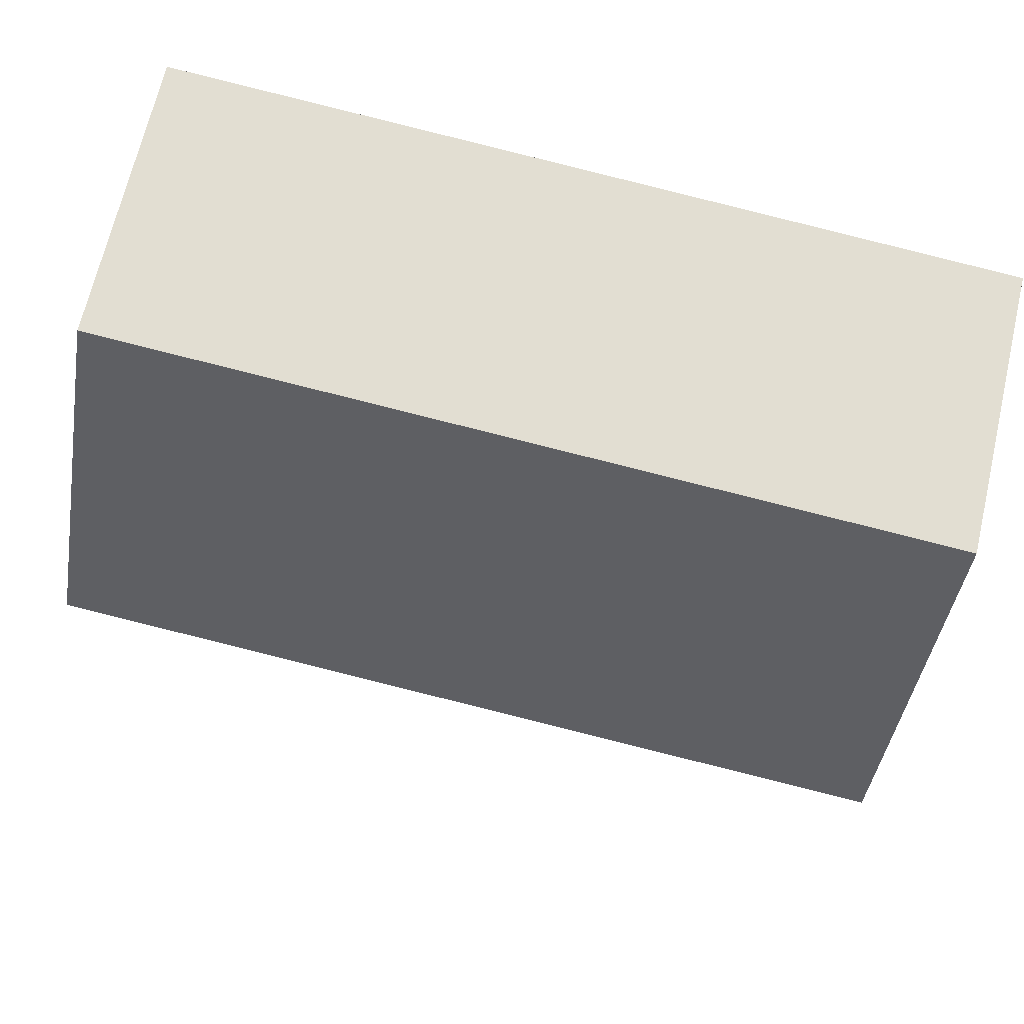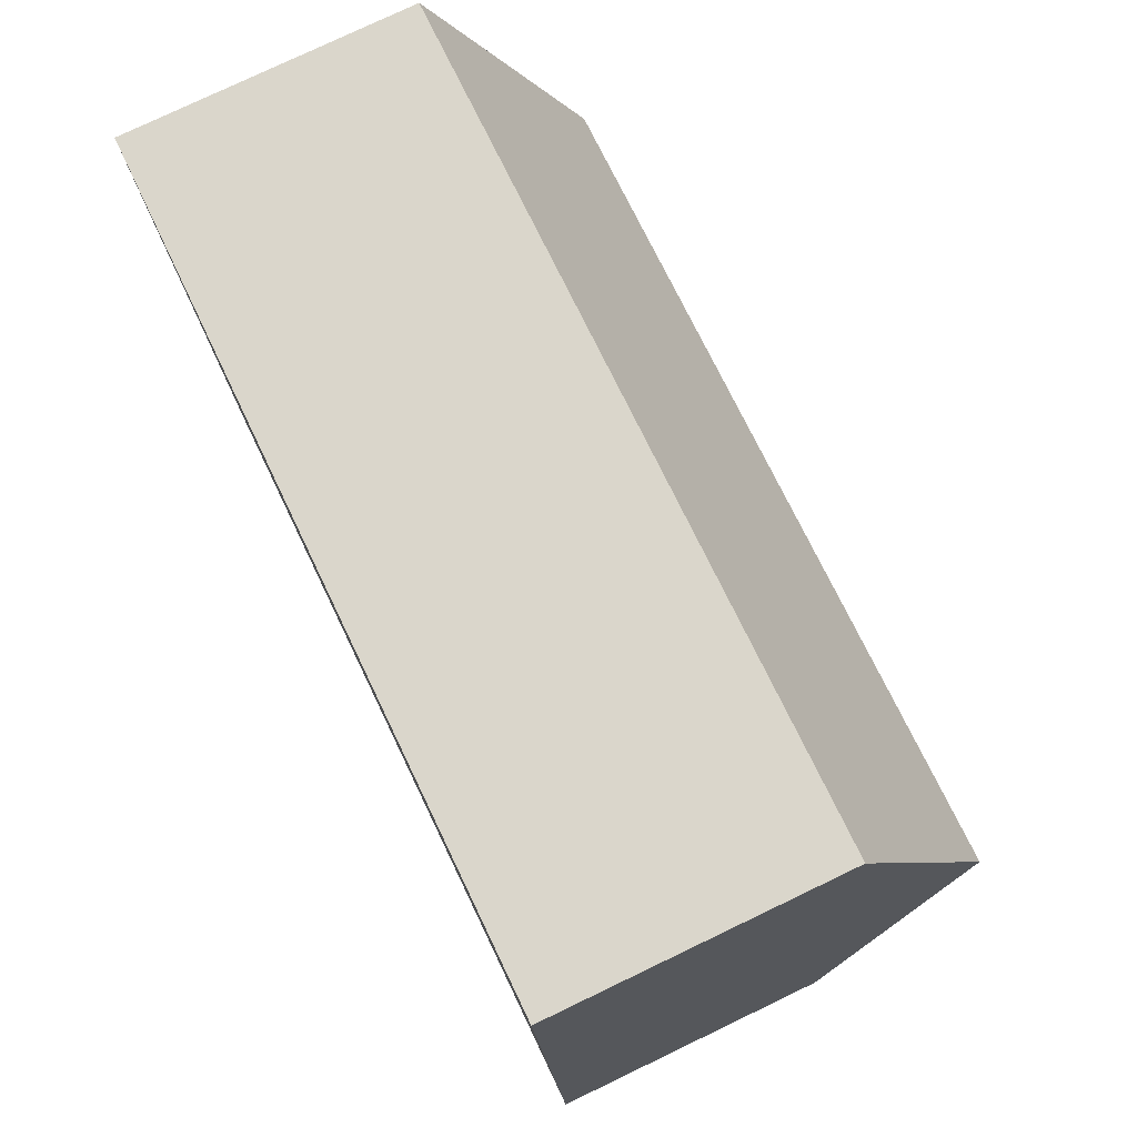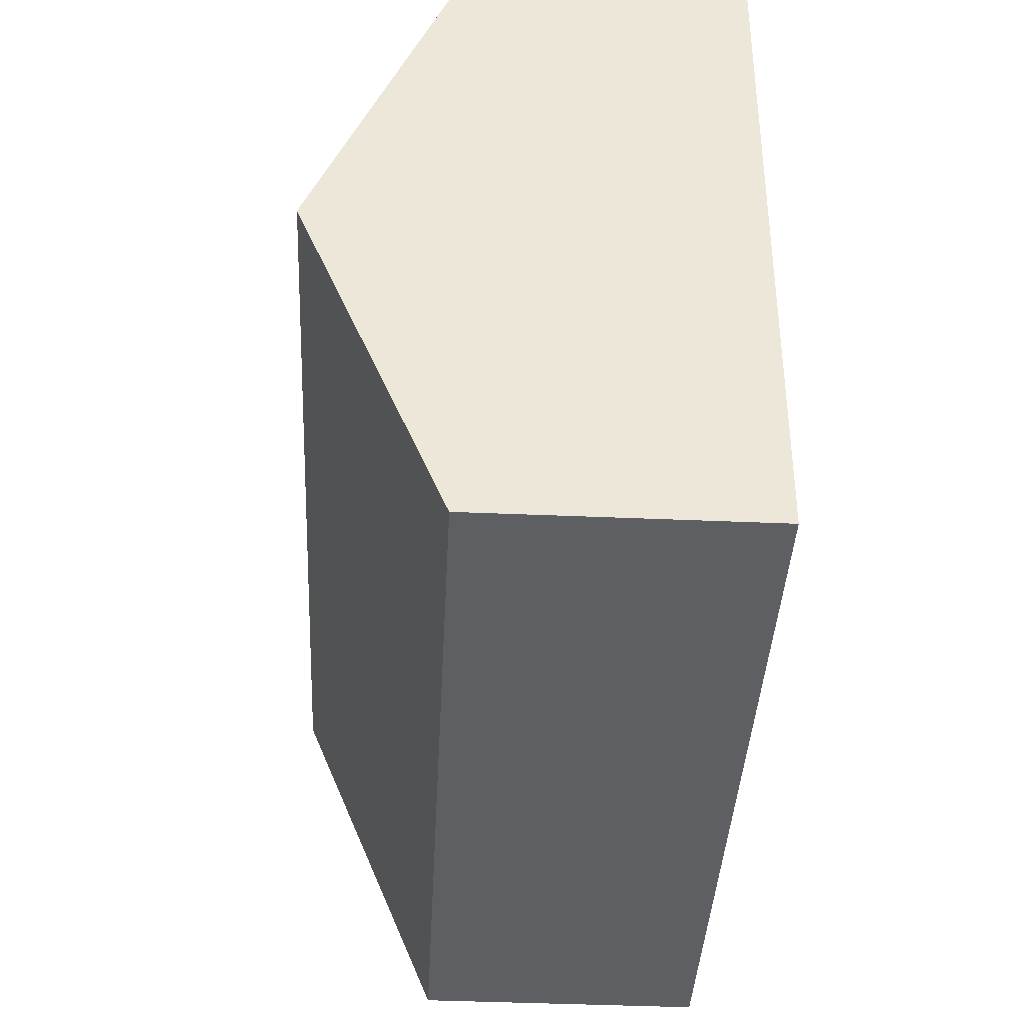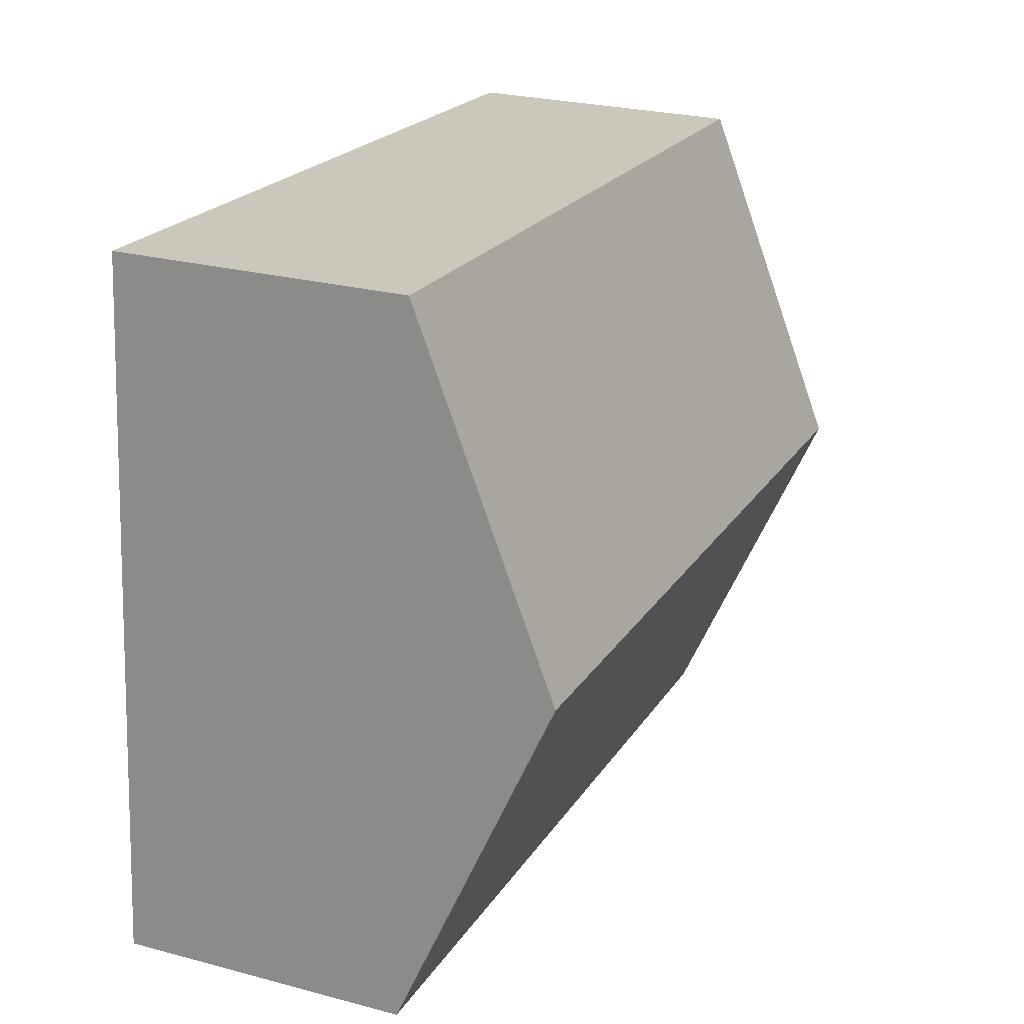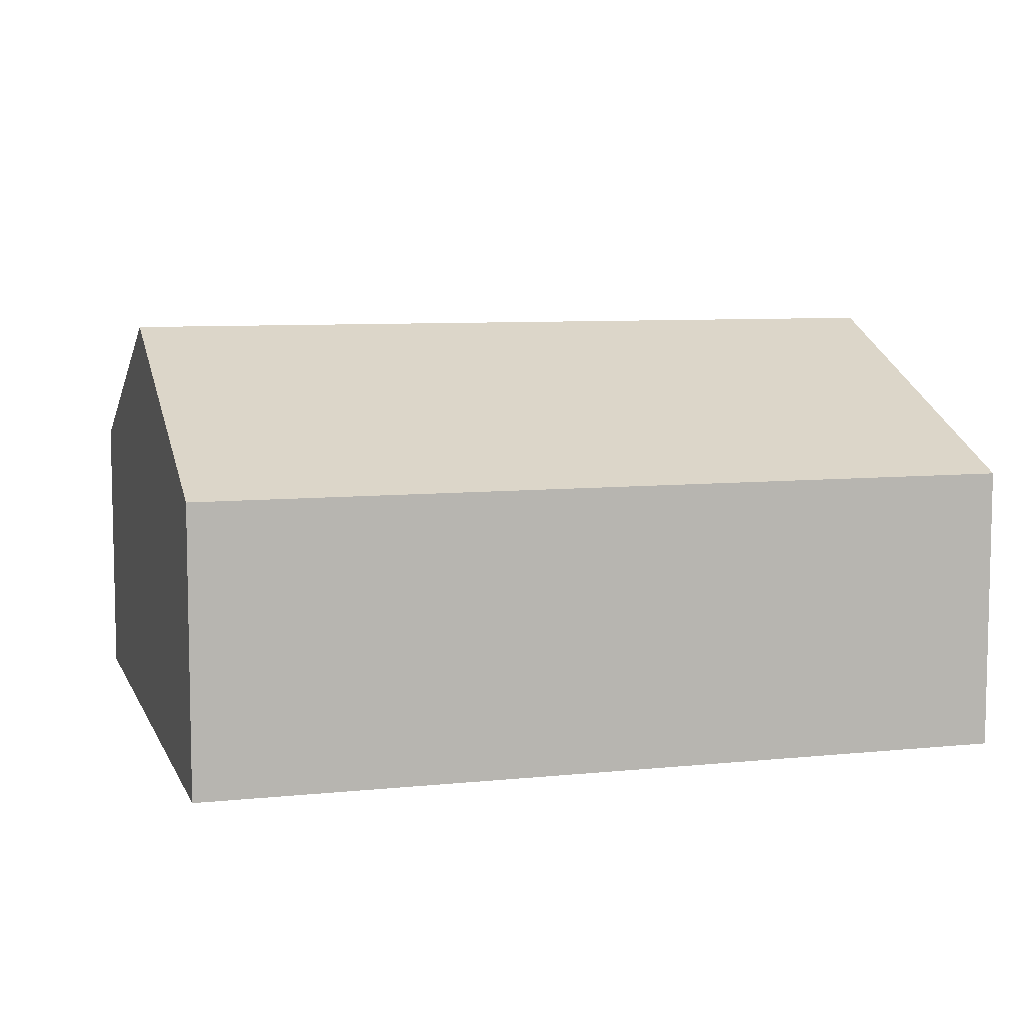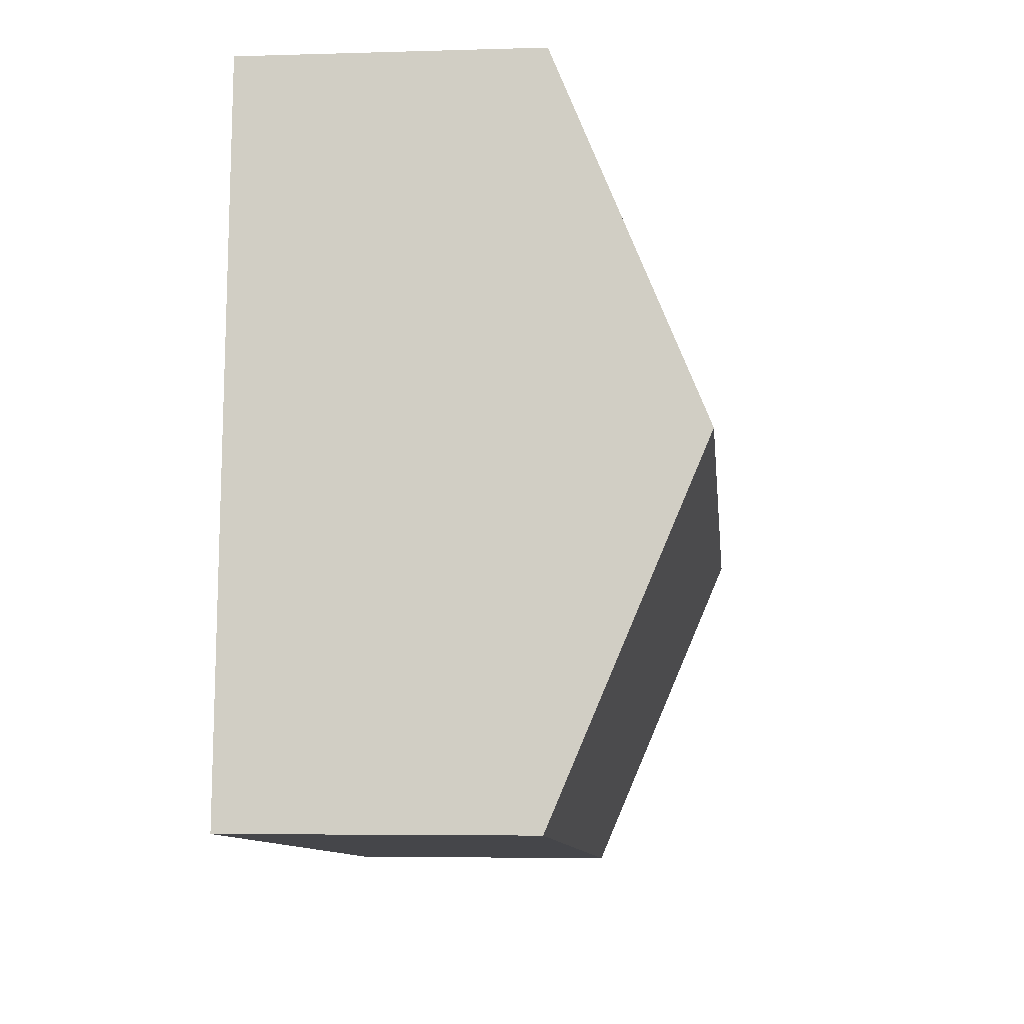
<metadata>
{"format":"obj","ext":"obj","renderer":"f3d","projection":"perspective","resolution":1024,"background":"white","views":[{"elev":67.7,"azim":-166.9,"up":"+Z"},{"elev":77.7,"azim":64.4,"up":"+Z"},{"elev":-44.7,"azim":-92.8,"up":"+Z"},{"elev":25.8,"azim":112.9,"up":"+Z"},{"elev":7.7,"azim":-21.1,"up":"+Y"},{"elev":-5.0,"azim":95.6,"up":"+Z"}]}
</metadata>
<code>
v  0.228 3.323 -2.682
v  6.835 2.2 -4.824
v  0.455 2.2 -5.364
v  6.608 3.323 -2.141
v  6.38 2.2 0.541
v  0 2.2 1.347e-16
v  0 0 0
v  6.38 -3.313e-17 0.541
v  6.608 1.311e-16 -2.141
v  6.835 2.954e-16 -4.824
v  0.455 3.284e-16 -5.364
v  0.228 1.642e-16 -2.682
g defaultobject
f 1 2 3
f 2 1 4
f 5 1 6
f 1 5 4
f 7 5 6
f 5 7 8
f 8 4 5
f 4 8 2
f 2 8 9
f 2 9 10
f 10 3 2
f 3 10 11
f 1 7 6
f 7 1 3
f 7 3 12
f 12 3 11
f 12 8 7
f 8 12 9
f 9 12 11
f 9 11 10

</code>
